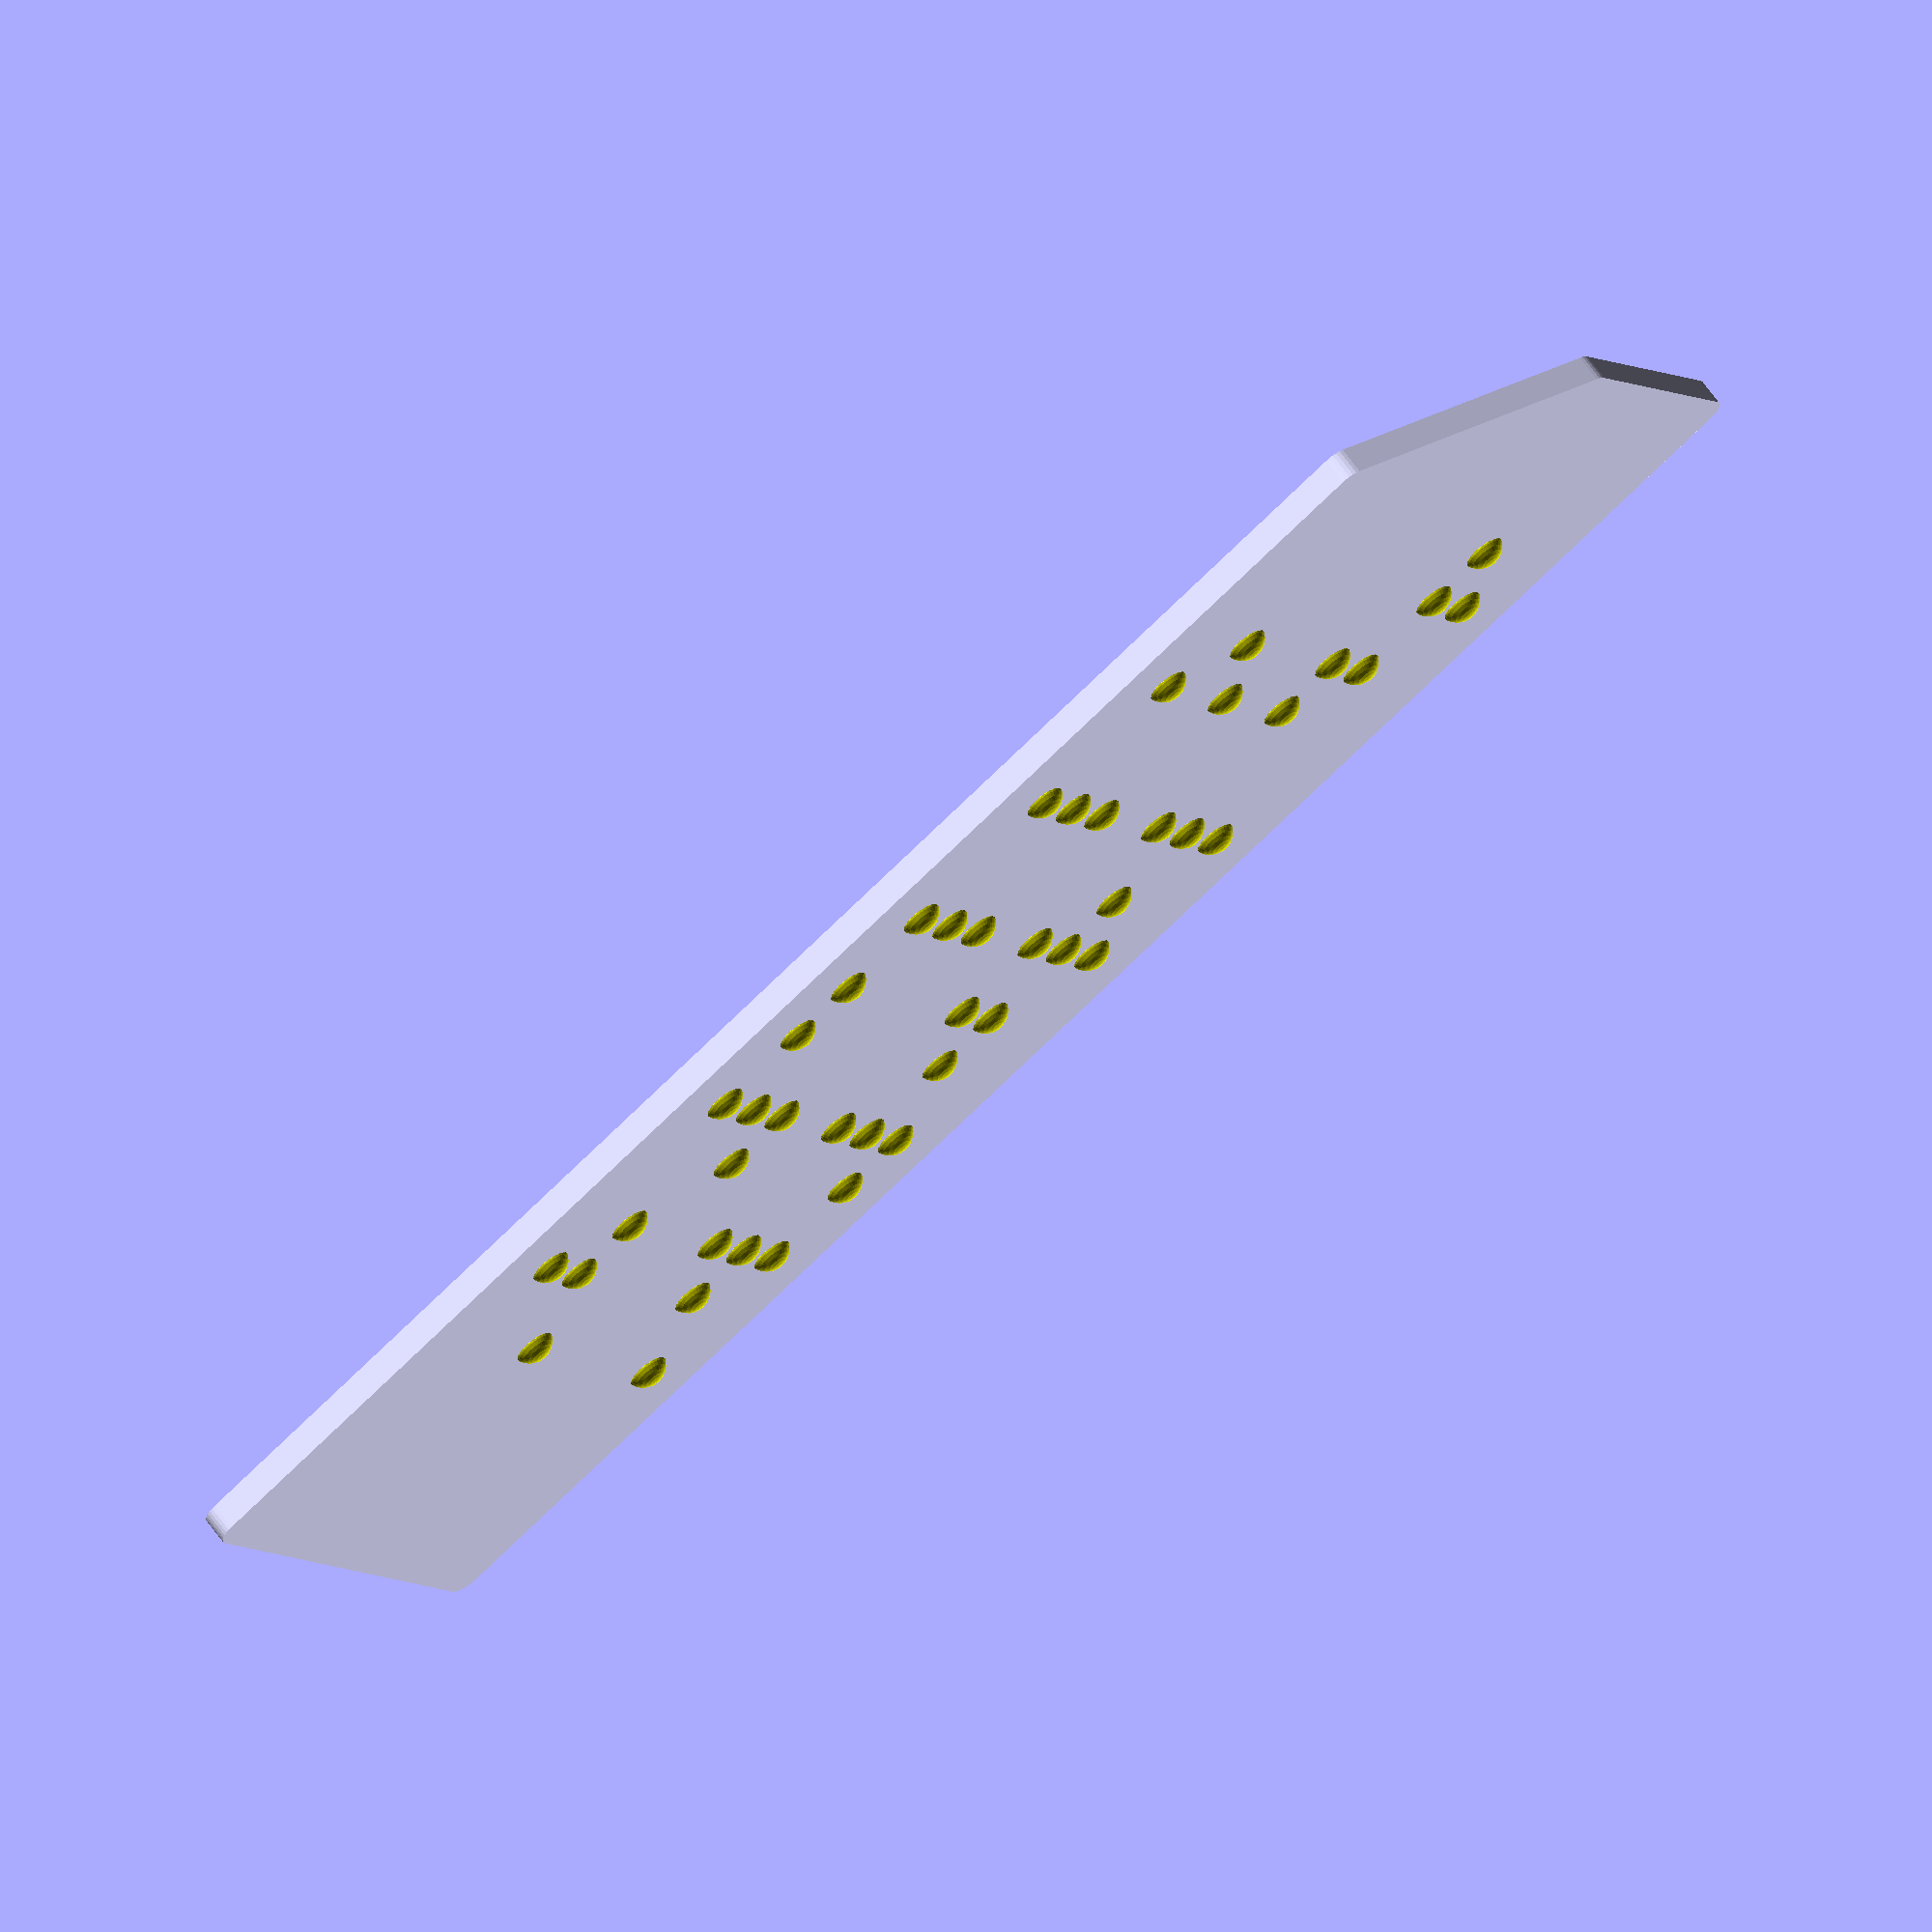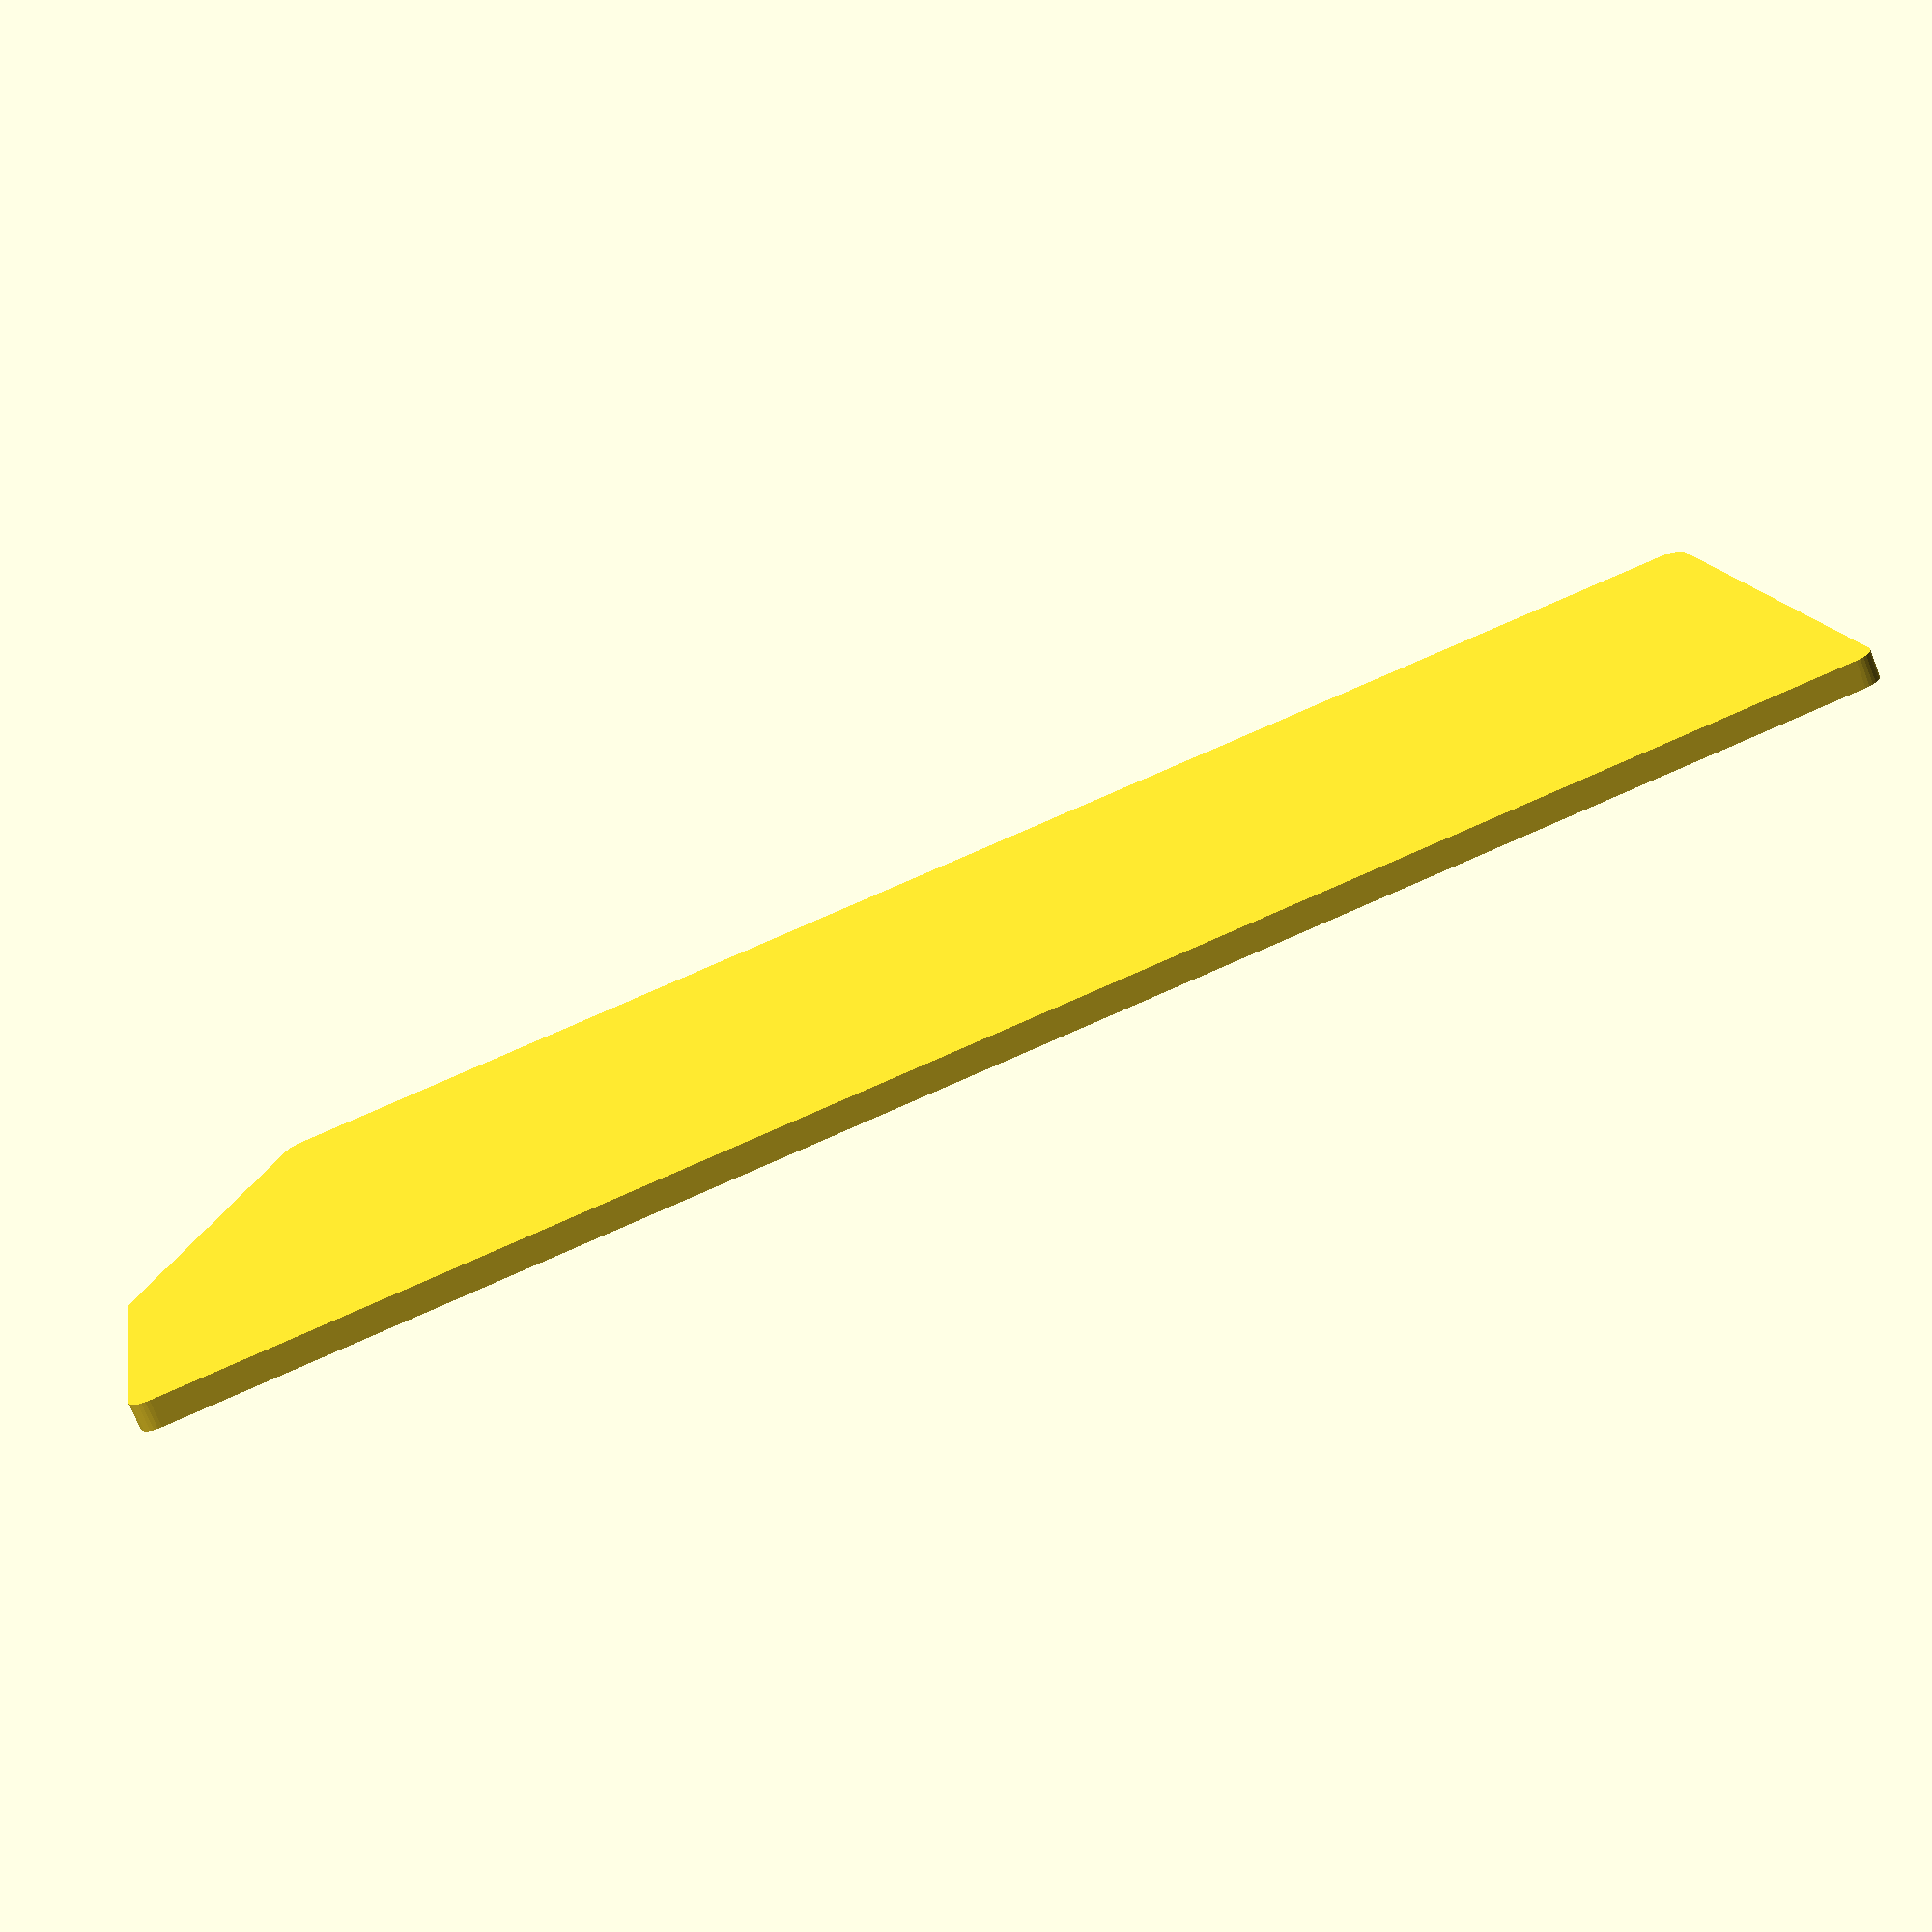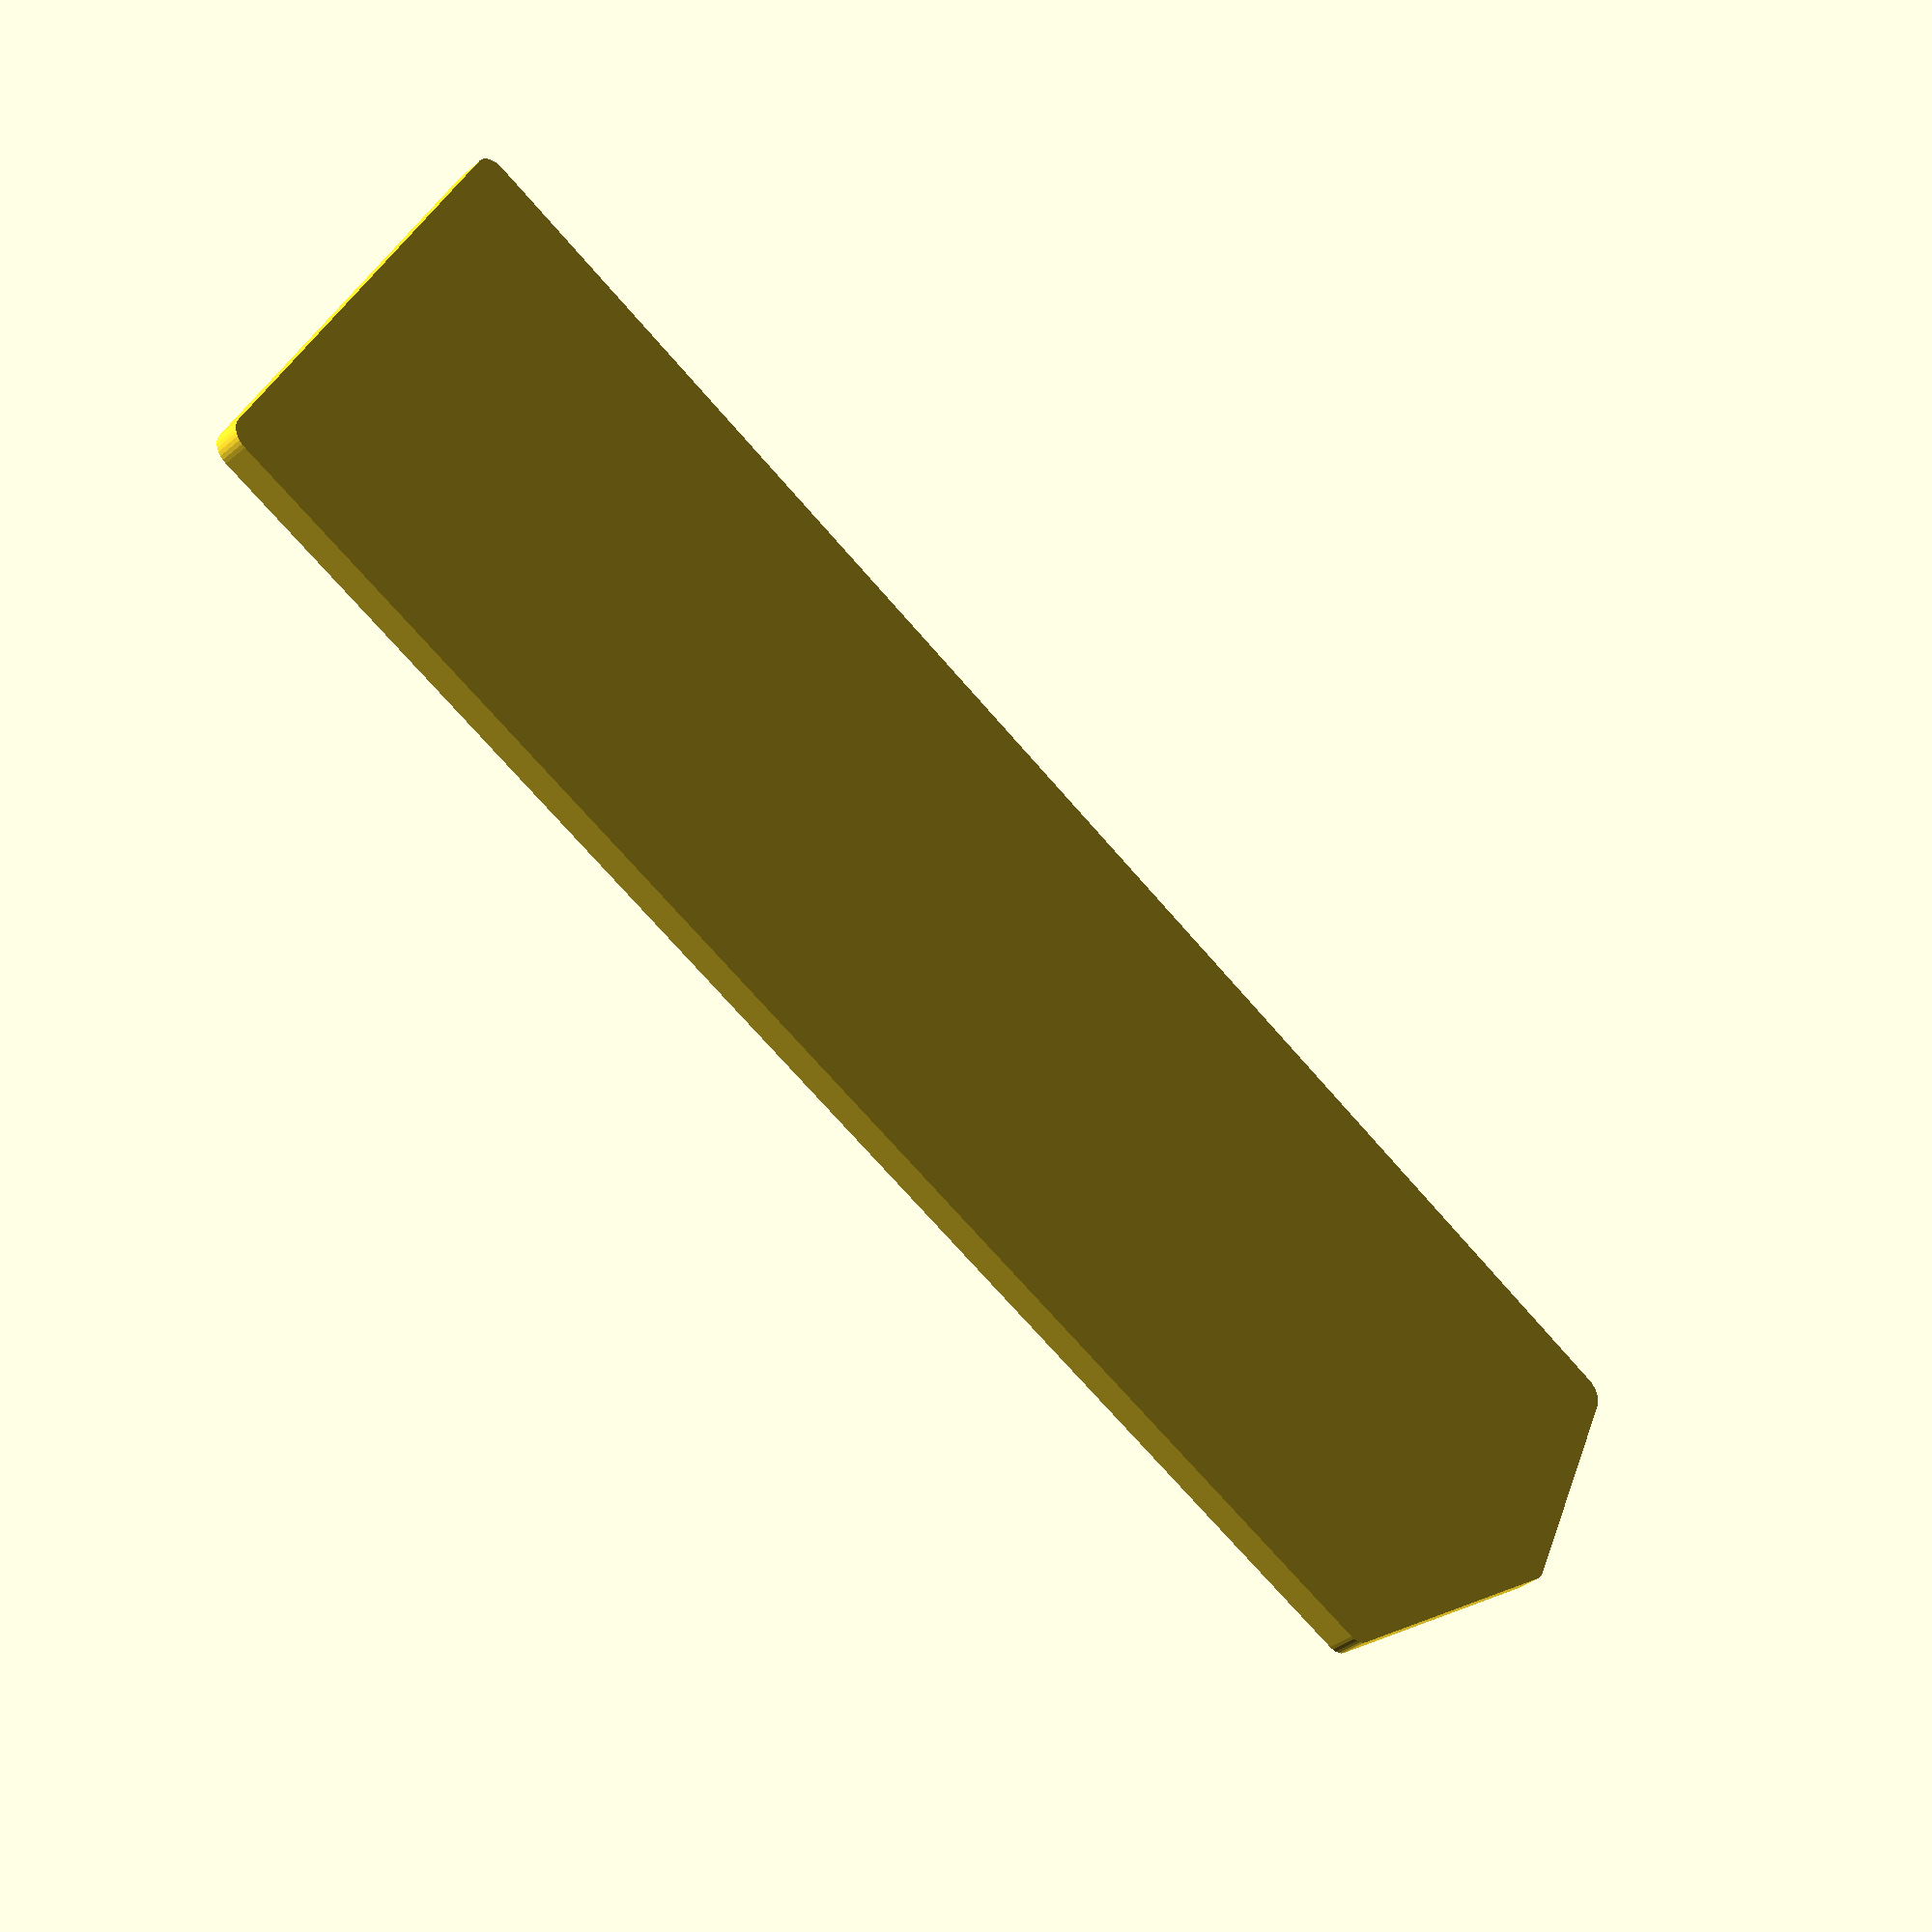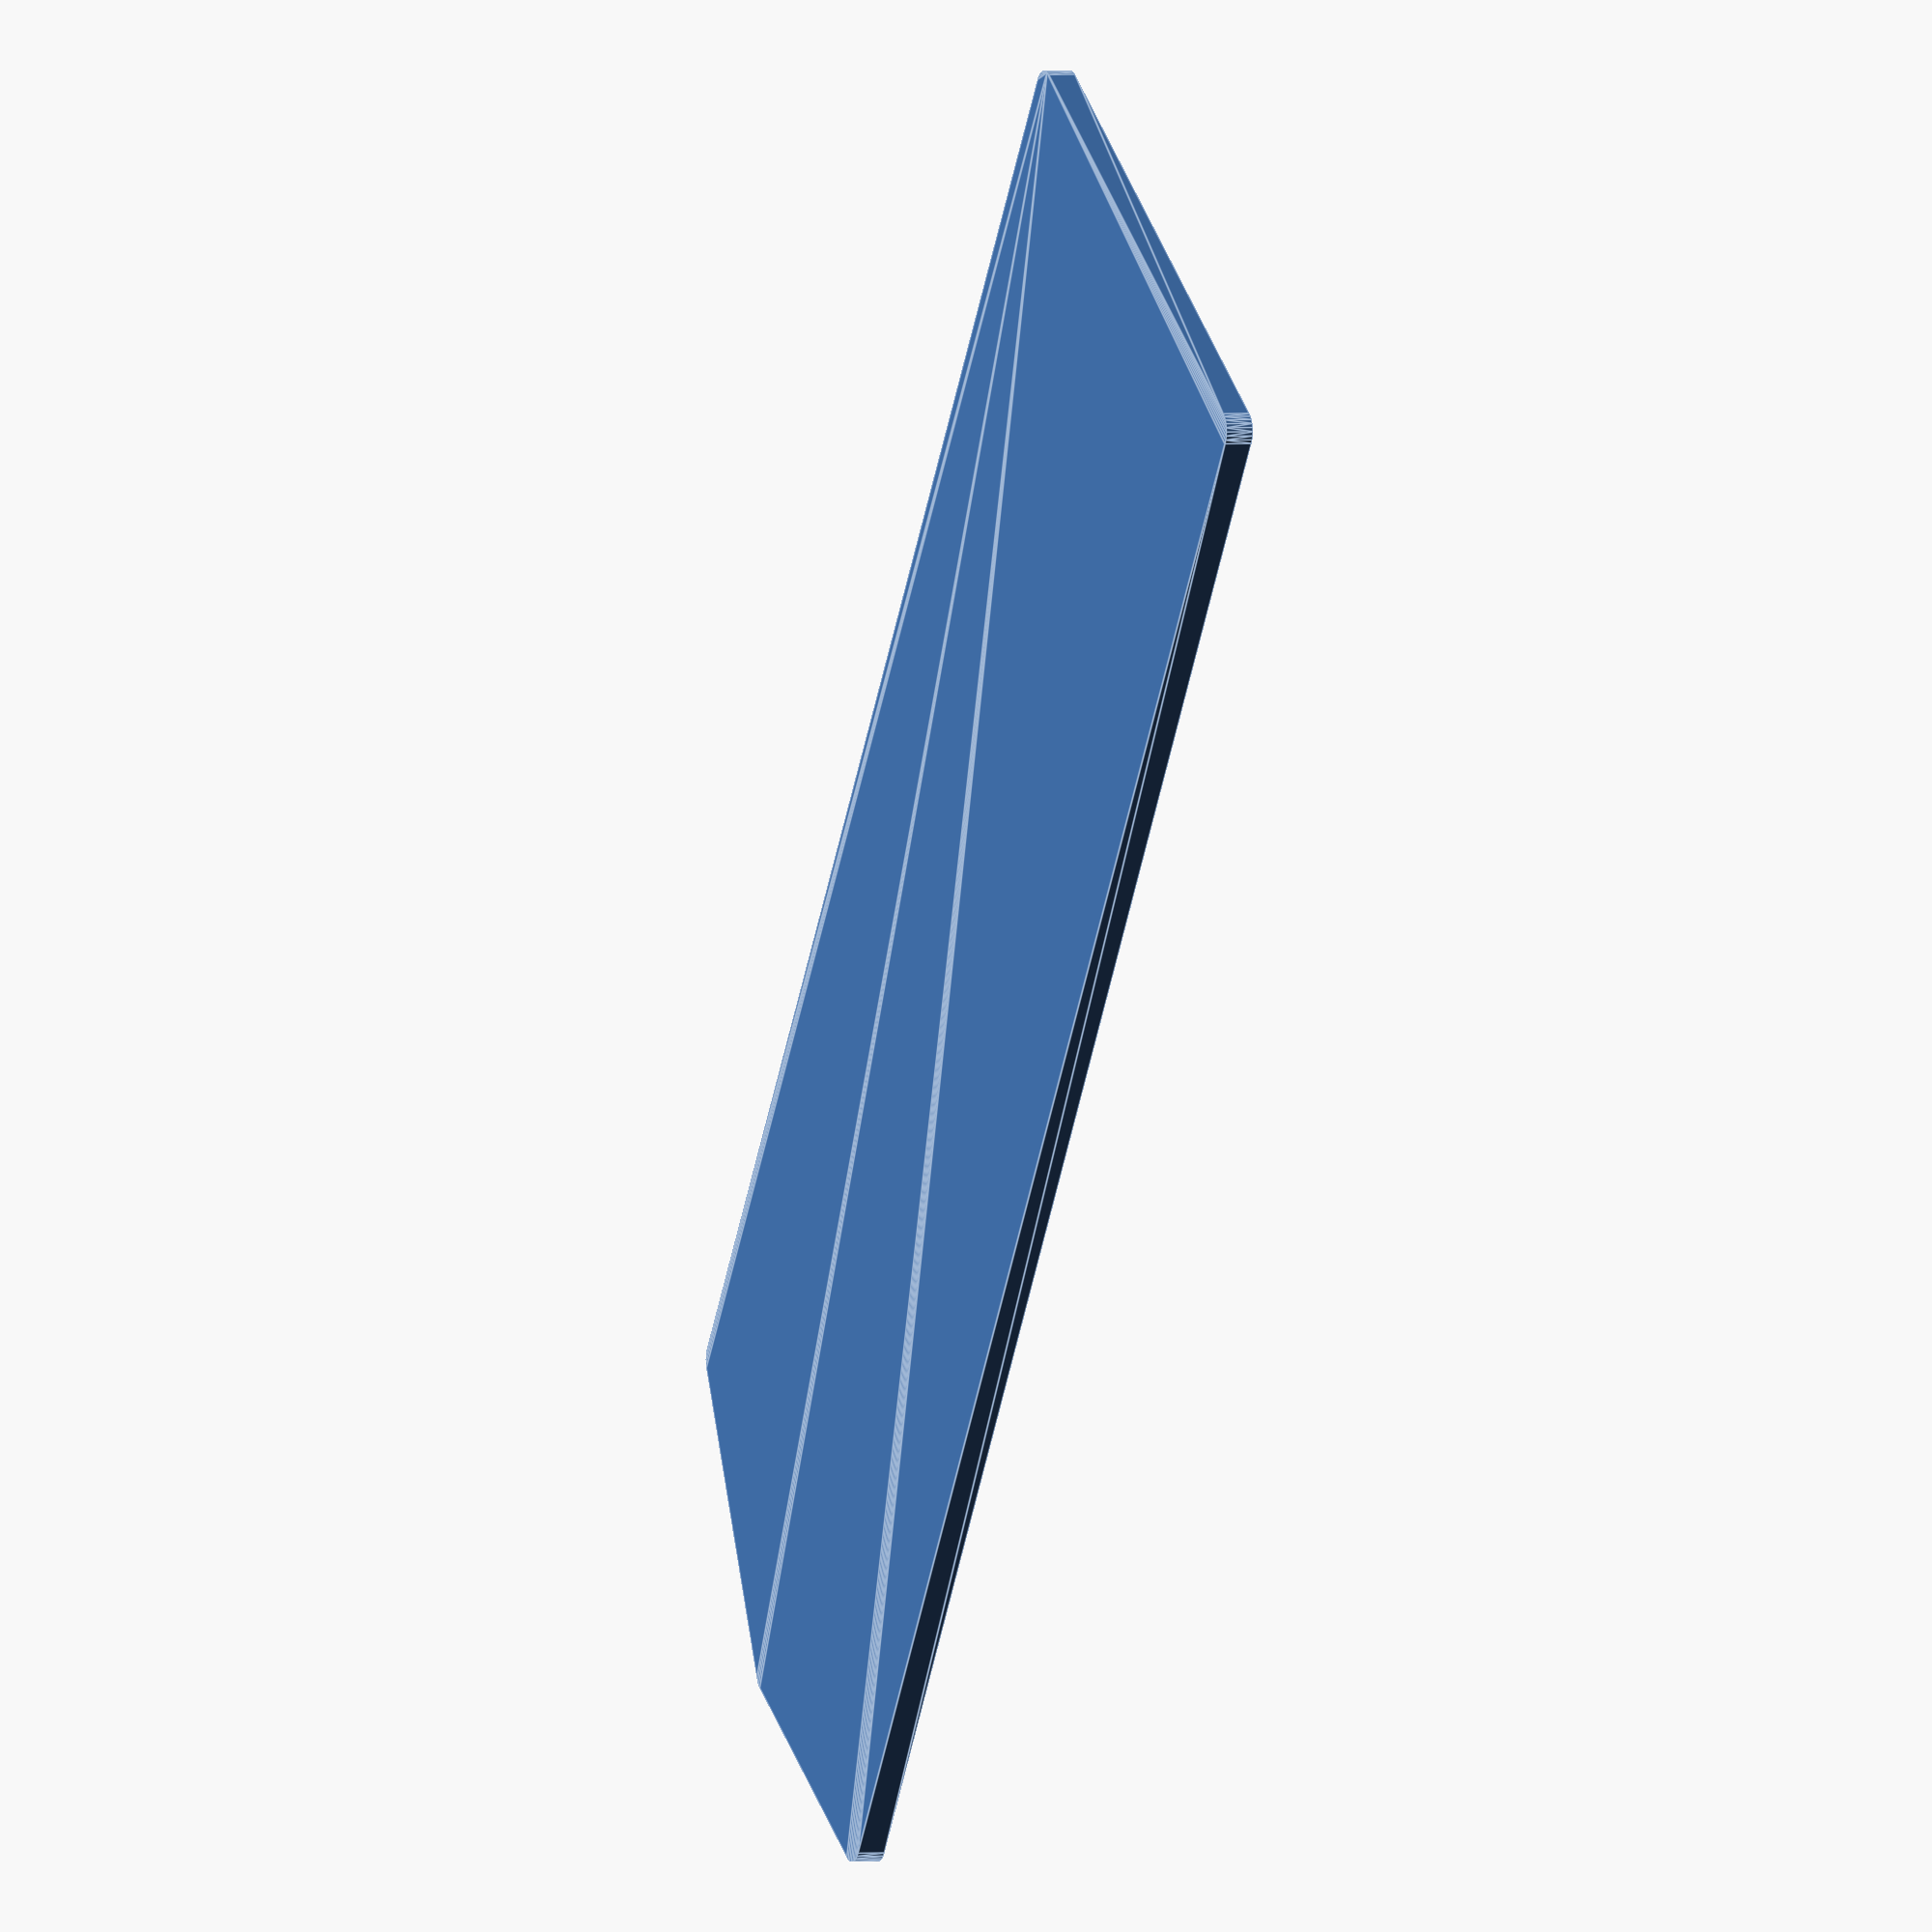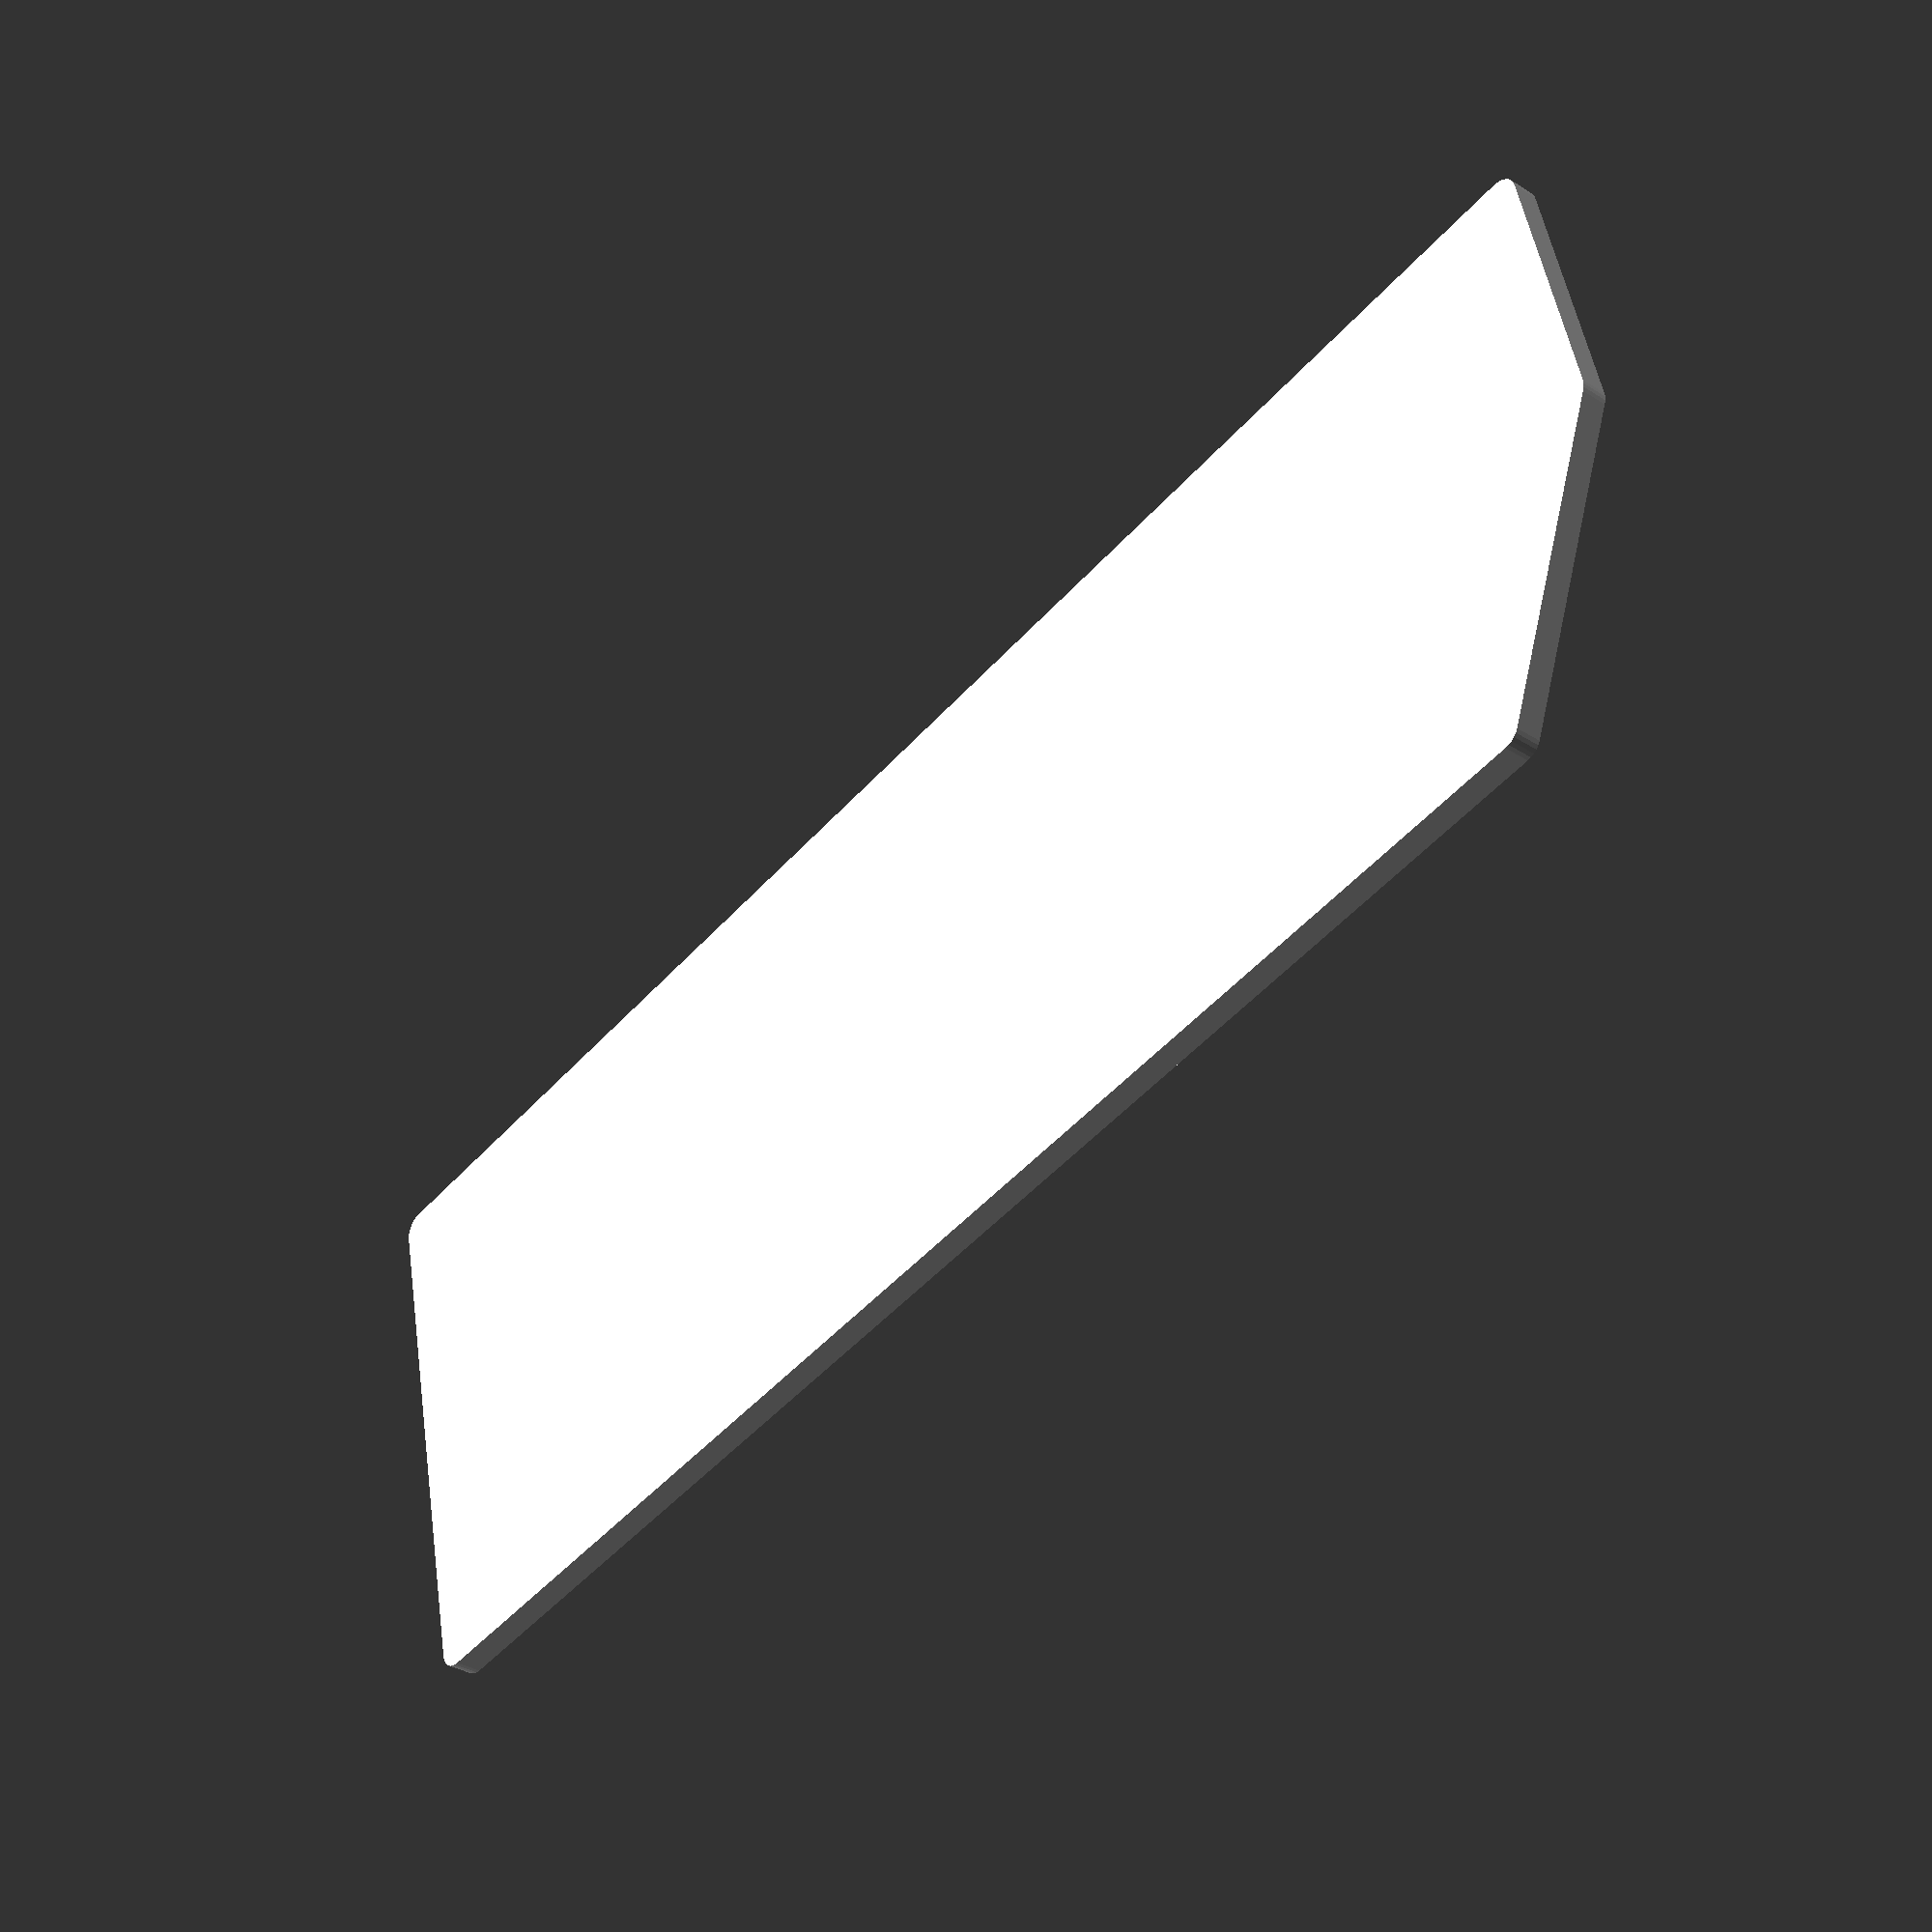
<openscad>
// website references used
  // https://www.brailleauthority.org/size-and-spacing-braille-characters
 // https://www.pharmabraille.com/pharmaceutical-braille/the-braille-alphabet/
// https://en.wikipedia.org/wiki/Braille
// https://symbl.cc/en/unicode/blocks/braille-patterns/
// https://www.brailleauthority.org/ueb/symbols_list.pdf
//https://nfb.org/programs-services/braille-certification/literary-braille-transcribing
// https://www.unicode.org/charts/
//use this to find the glyph(s) you need and be able to copy it into a chr() to get the number(s)
// https://onlineunicodetools.com/generate-unicode-range

// https://www.ada.gov/law-and-regs/design-standards/2010-stds/
// https://www.access-board.gov/ada/guides/chapter-7-signs/
// US dot diameter 0.059 -0.063 in (1.5 - 1.6mm)
// US dist between dots in same cell (center to center)  0.90 - 0.100 in (2.3 - 2.5 mm)
// US dist between corresponding dots in adjacent cells (center to center)  0.241 - 0.300 in (6.1 - 7.6 mm)
// US dot height  0.025 - 0.037 in  (0.6 - 0.9 mm)
// US dist between corresponding dot from one cell directly below (center to center)  0.395 - 0.400 in (10 - 10.2 mm)

// https://www.legislation.gov.au/Details/F2010L00668/
// AUS dot height 1 - 1.5 mm
//AUS min letter spacing  2 mm
// AUS min word spacing  10 mm
// https://brailleaustralia.org/about-braille/physical-specifications-for-braille/
//AUS dist between dots in same cell (center to center)   (2.3 - 2.5 mm)
// AUS dist between corresponding dots in adjacent cells (center to center)   (6.0 - 7.0 mm)
// AUS dist between corresponding dot from one cell directly below (center to center)   (10 - 11 mm)
//AUS dot diameter  (1.5 - 1.6mm)
// AUS dot height    (0.6 - 0.9 mm)
// AUS spherical radius = 0.76 mm – 0.81 mm

//https://www.ukaaf.org/wp-content/uploads/2020/03/Braille-Standard-Dimensions.pdf
// UK dist between two dots in the same cell (horizontally) 2.50 mm
// UK dist between two dots in the same cell (vertically) 2.50 mm
// UK dist between corresponding dots in adjacent cells  6.00 mm
// UK dist between corresponding dots from one cell directly below 10.00 mm
// UK Dot height 0.5 ± 0.1 mm
// UK Dot base dimension 1.5 ± 0.25 mm

// ISO 17049:2013
// horizontal dist between dots in same cell (center to center)   (2.0 - 2.8  mm)
// vertical dist between dots in same cell (center to center)   (2.2 - 2.8  mm)
// dist between corresponding dots in adjacent cells (center to center)   (5.1 - 6.8 mm)
// dist between corresponding dot from one cell directly below (center to center)   (10 - 15 mm)
// dot diameter  (1.0 - 1.7mm) 
// dot height   (0.3 - 0.7 mm)

// values that fit in all of the above criteria. default values are for UEB
/* [Dimensions] */
//Range 0.3 - 0.9
dot_height = .5; //[:0.3:0.9]
//Range 1.0 - 1.7
dot_diameter = 1.5; //[:1.0:1.7]
dot_radius = dot_diameter/2;
//Range 2.0 - 2.8
dot_dist_same_cell = 2.5; //[:2.0:2.8]
//Default is 6.0 but .0 isn't registered.  Range 5.1 - 6.8
dot_dist_next_cell = 6.1; //[:5.1:6.8]
//Range 10 - 15
dot_dist_next_row = 10; //[:10:15]

/* [Input] */      
//Lines without characters will be ignored.  Use spaces to fill.
line_one = "H3llo";   

add_line_two = true;

line_two = "W0rld!";

add_line_three=false;

line_three = "";

add_line_four =false;

line_four= "";

//The backing plate includes an empty cell on both sides
Backing_plate=true;


// list  of alpha, numeric and special characters
// each item in the list has three items, two numbers and a list of lists
// the two numbers allow upper and lower case characters to be mapped to the same 
// braille character.  the "0"  in the second position is a place holder, to prevent an undefined value
// [ number1, number2, [  [[ list_item1 ],[ list_item2 ],[ list_item3]] ] ]
//  [ identifier1, identifier2, [ [[ top_left_dot ],[ top_right_dot ] ], [ [ middle_left_dot ], [middle_right_dot ], [bottom_left_dot],[bottom_right_dot] ]] ] ]
/* [Hidden] */
braille_characters = [  
[32,0,[ [[0,0],[0,0],[0,0]] ] ] /* space - 32 */, 
[33,0,[ [[0,0],[1,1],[1,0]] ] ] /*exclamation mark ! - 33 */,
[34,0,[ [[0,1],[0,1],[0,0]], [[0,0],[1,0],[1,1]] ] ] /* double quotation mark  opening  " - 34 */,
[38,0,[ [[0,1],[0,0],[0,0]], [[1,1],[1,0],[1,1]] ] ]/* ampersand  & - 38 */,
[35,0,[ [[0,1],[0,1],[0,1]], [[1,1],[0,1],[0,1]] ] ] /* pound # - 35 */ , 
[36,0,[ [[0,1],[0,0],[0,0]], [[0,1],[1,0],[1,0]] ] ] /* dollar $ - 36 */,
[37,0,[ [[0,1],[0,0],[0,1]], [[0,0],[0,1],[1,1]] ] ] /* percent % - 37 */,
[39,0,[ [[0,0],[0,0],[0,1]], [[0,0],[1,0],[1,1]] ] ] /* single quotation mark opening ' - 39 */, 
[40,0,[ [[0,0],[0,1],[0,0]], [[1,0],[1,0],[0,1]] ] ] /* parenthesis open ( - 40 */,
[41,0,[ [[0,0],[0,1],[0,0]], [[0,1],[0,1],[1,0]] ] ] /* parenthesis close ) - 41 */,
[42,0,[ [[0,0],[0,1],[0,0]], [[0,0],[0,1],[1,0]] ] ] /* asterisk * - 42 */,
[43,0,[ [[0,0],[0,1],[0,0]], [[0,0],[1,1],[1,0]] ] ] /* plus + - 43 */,
[44,0,[ [[0,0],[1,0],[0,0]] ] ] /* comma , - 44 */,
[45,0,[ [[0,0],[0,0],[1,1]] ] ] /* hyphen/minus -  - 45 */,
[46,0,[ [[0,0],[1,1],[0,1]] ] ] /* period . - 46 */, 
[47,0,[ [[0,1],[0,1],[0,1]], [[0,1],[0,0],[1,0]] ] ] /* forward slash / - 47 */,
[48,0,[ [[0,1],[1,1],[0,0]] ] ] /* 0 - 48 */,  
[49,0,[ [[1,0],[0,0],[0,0]] ] ] /* 1 - 49 */, 
[50,0,[ [[1,0],[1,0],[0,0]] ] ] /* 2 - 50 */, 
[51,0,[ [[1,1],[0,0],[0,0]] ] ] /* 3 -  51 */, 
[52,0,[ [[1,1],[0,1],[0,0]] ] ] /* 4 - 52 */,  
[53,0,[ [[1,0],[0,1],[0,0]] ] ] /* 5 - 53 */,  
[54,0,[ [[1,1],[1,0],[0,0]] ] ] /* 6 - 54 */,  
[55,0,[ [[1,1],[1,1],[0,0]] ] ] /* 7 - 55 */, 
[56,0,[ [[1,0],[1,1],[0,0]] ] ] /* 8 - 56 */,  
[57,0,[ [[0,1],[1,0],[0,0]] ] ] /* 9 - 57 */,  
[58,0,[ [[0,0],[1,1],[0,0]] ] ] /* colon : - 58*/,
[59,0,[ [[0,0],[1,0],[1,0]] ] ] /* semicolon : - 59*/,
[60,0,[ [[0,1],[0,0],[0,0]], [[1,0],[1,0],[0,1]] ] ] /* angle bracket open/ less than < - 60 */,
[61,0,[ [[0,0],[0,1],[0,0]], [[0,0],[1,1],[1,1]] ] ] /* equals = - 61 */,
[62,0,[ [[0,1],[0,0],[0,0]], [[0,1],[0,1],[1,0]] ] ] /* angle bracket close/ greater than < - 62 */,
[63,0,[ [[0,0],[1,0],[1,1]] ] ] /*questionmark ? - 63*/,
[64,0,[ [[0,1],[0,0],[0,0]], [[1,0],[0,0],[0,0]] ] ] /* commercial at @ - 64 */,
[65,97,[ [[1,0],[0,0],[0,0]] ] ] /* A - 65, a - 97 */,  
[66,98,[ [[1,0],[1,0],[0,0]] ] ] /* B - 66, b - 98 */, 
[67,99,[ [[1,1],[0,0],[0,0]] ] ] /*C - 67, c - 99 */, 
[68,100,[ [[1,1],[0,1],[0,0]] ] ] /*D - 68, d - 100 */,  
[69,101,[ [[1,0],[0,1],[0,0]] ] ] /* E - 69, e - 101 */,  
[70,102,[ [[1,1],[1,0],[0,0]] ] ] /* F - 70, f - 102 */,  
[71,103,[ [[1,1],[1,1],[0,0]] ] ] /* G - 71, g - 103 */,  
[72,104,[ [[1,0],[1,1],[0,0]] ] ] /* H - 72, h - 104 */,  
[73,105,[ [[0,1],[1,0],[0,0]] ] ] /* I - 73, i - 105 */,  
[74,106,[ [[0,1],[1,1],[0,0]] ] ] /* J - 74, j - 106 */,  
[75,107,[ [[1,0],[0,0],[1,0]] ] ]/* K - 75, k - 107 */, 
[76,108,[ [[1,0],[1,0],[1,0]] ] ] /* L - 76, l - 108 */, 
[77,109,[ [[1,1],[0,0],[1,0]] ] ] /* M - 77, m - 109 */, 
[78,110,[ [[1,1],[0,1],[1,0]] ] ] /* N - 78, n - 110 */, 
[79,111,[ [[1,0],[0,1],[1,0]] ] ] /* O - 79, o - 111 */, 
[80,112,[ [[1,1],[1,0],[1,0]] ] ]/* P - 80, p - 112 */, 
[81,113,[ [[1,1],[1,1],[1,0]] ] ]/* Q - 81, q - 113 */,  
[82,114,[ [[1,0],[1,1],[1,0]] ] ] /* R - 82, r - 114 */, 
[83,115,[ [[0,1],[1,0],[1,0]] ] ] /* S - 83, s - 115 */, 
[84,116,[ [[0,1],[1,1],[1,0]] ] ] /* T - 84, t - 116 */, 
[85,117,[ [[1,0],[0,0],[1,1]] ] ] /* U - 85, u - 117 */, 
[86,118,[ [[1,0],[1,0],[1,1]] ] ] /* V - 86, v - 118 */, 
[87,119,[ [[0,1],[1,1],[0,1]] ] ] /* W - 87, w - 119 */, 
[88,120,[ [[1,1],[0,0],[1,1]] ] ] /* X - 88, x - 120 */, 
[89,121,[ [[1,1],[0,1],[1,1]] ] ] /* Y - 89, y - 121 */, 
[90,122,[ [[1,0],[0,1],[1,1]] ] ] /* Z - 90, z - 122 */, 
[91,0,[ [[0,1],[0,0],[0,1]], [[1,0],[1,0],[0,1]] ] ] /* square bracket open [ - 91 */,
[92,0,[ [[0,1],[0,1],[0,1]], [[1,0],[0,0],[0,1]] ] ] /* backslash \ - 92 */,
[93,0,[ [[0,1],[0,0],[0,1]], [[0,1],[0,1],[1,0]] ] ] /* square bracket close ] - 93 */,
[94,0,[ [[0,1],[0,1],[0,0]], [[1,1],[0,0],[0,1]] ] ] /* caret/circumflex ^ - 94 */, 
[95,0,[ [[0,1],[0,0],[0,1]], [[0,0],[0,0],[1,1]] ] ] /* under score _ - 95 */,
[96,0,[ [[0,1],[0,1],[0,0]], [[1,0],[0,0],[0,1]] ] ] /* grave accent ` - 96 */,
[123,0,[ [[0,1],[0,1],[0,1]], [[1,0],[1,0],[0,1]] ] ] /* curly bracket open { - 123 */,
[124,0,[ [[0,1],[0,1],[0,1]], [[1,0],[1,1],[0,1]] ] ] /* vertical line(pipe) | - 124 */,
[125,0,[ [[0,1],[0,1],[0,1]], [[0,1],[0,1],[1,0]] ] ] /* curly bracket close } - 125 */,
[126,0,[ [[0,1],[0,0],[0,0]], [[0,0],[0,1],[1,0]] ] ] /* tilde ~ - 126 */,
[191,0,[ [[0,1],[0,1],[0,0]], [[0,0],[0,1],[0,1]], [[0,0],[0,1],[1,1]] ] ] /* inverted question mark ¿ - 191 */,
[10368,0,[ [[0,0],[0,0],[0,1]] ] ]  /*capital letter - ⢀ */ ,
[10480,0,[ [[0,1],[0,1],[1,1]] ] ]  /*numeric - ⣰ */ ,
// using the numbers for both glyphs to prevent using an unwanted character
[1028810292,0,[ [[0,1],[0,1],[0,0]], [[0,0],[0,1],[1,1]] ] ] /* double quotation mark closiing  " - ⠰ ⠴ */,
[1027210292,0,[ [[0,0],[0,0],[0,1]], [[0,0],[0,1],[1,1]] ] ]  /*single quotation mark closiing  ' - ⠠ ⠴ */,
];


function generate_character_map_list(list) =  [

// don't try to generate a list unless there is something to work from
 if (len(list) > 0)

 for (z = [0 : len(list)-1] ) 

// flatten the list to remove two extra depths 
flatten_character_map_list( [

     for (a = [0 : len(list[z])-1] )  
      
        // search the list to find the character location.  search("b", "abc") only seaches abc[0] for the item,
        // so you need to use search("b", abc", num_returns_per_match=0, index_col_num=1) to check 
        // abc[1]...[n].  search returns a list of locations the item was found ie [1] or and empty list ie [] if not found
        // is_num(search("b", "abc")[0] lets us know if we found the item     
            let( search_loc = is_num(search(ord(list[z][a]), braille_characters)[0])  ? search(ord(list[z][a]), braille_characters)  : search(ord(list[z][a]), braille_characters, num_returns_per_match=0, index_col_num=1) )
    
            // assign b so we can get the previous index number and check that character
            let (b = a ==0 ?  a :  a - 1)
            
            // assign c so we can get the next index number and check that character
            let (c =  len(list[z]) == 1 ? 0 : a + 1)
        
          // if the current character is the first character and a numeric character.   concat the braille numeral identifier and the character
          if ( ( a ==0) && ord(list[z][a]) >= 48 && ord(list[z][a]) <= 57)  [braille_characters[search(ord("⣰"), braille_characters)[0]][2], braille_characters[search_loc[0]][2] ]
              
                   // if the previous character is not a number and the current character is a number, concat the braille numeral idenifier and the character
            else if   ( (ord(list[z][b]) <48  || ord(list[z][b]) >57) && (ord(list[z][a]) >= 48 && ord(list[z][a]) <= 57) )  [braille_characters[search(ord("⣰"), braille_characters)[0]][2], braille_characters[search_loc[0]][2]]  
          
                     // if the current character is the first character, is an uppercase character and the next character is an upper case character,  concat two braille capital indicators and the character
            else if  (( a ==0) &&  (ord(list[z][a]) >= 65 && ord(list[z][a]) <= 90) && (ord(list[z][c]) >= 65 && ord(list[z][c]) <= 90)  )   [braille_characters[search(ord("⢀"), braille_characters)[0]][2], braille_characters[search(ord("⢀"), braille_characters)[0]][2], braille_characters[search_loc[0]][2]]  
            
             // if the current character is the first character, is an upper case character and the next character is not an upper case characted,  concat the braille capital indicator and the character
            else if  ( ( a == 0) &&  (ord(list[z][a]) >= 65 && ord(list[z][a]) <= 90) &&  (ord(list[z][c]) < 65 || ord(list[z][c]) > 90)  )  [braille_characters[search(ord("⢀"), braille_characters)[0]][2], braille_characters[search_loc[0]][2]]  
                
              // if the previous character is not an upper case character, the current character is an uppar casr character and the next character is not a upper case character, concat the braille capital indicator and the current character
             else if  ( ( a < len(list[z])-1) && (ord(list[z][b]) <65  || ord(list[z][b]) >90)  &&  (ord(list[z][a]) >= 65 && ord(list[z][a]) <= 90 ) && (ord(list[z][c]) < 65 || ord(list[z][c]) > 90 )   )   [braille_characters[search(ord("⢀"), braille_characters)[0]][2], braille_characters[search_loc[0]][2]]  
            
             // if the previous character is not an upper case character, the current character is an upper case character and the next character is an upper case character, concat two capital characters and the current character
            else if ( ( a < len(list[z])-1) &&(ord(list[z][b]) <65  || ord(list[z][b]) >90)  &&  (ord(list[z][a]) >= 65 && ord(list[z][a]) <= 90 ) && (ord(list[z][c]) >= 65 && ord(list[z][c]) <= 90 ) )   [ braille_characters[search(ord("⢀"),  braille_characters)[0]][2], braille_characters[search(ord("⢀"),  braille_characters)[0]][2],  braille_characters[search_loc[0]][2] ]  
        
           // if the current character is not the last character, is an upper case character, has an upper case character before and an lower case character after it,  concat the current character and two capital characters after
            else if (  ( a < len(list[z])-1) && (ord(list[z][b]) >= 65  && ord(list[z][b]) <= 90)  &&  (ord(list[z][a]) >= 65 && ord(list[z][a]) <= 90 ) && (ord(list[z][c]) >= 97 && ord(list[z][c]) <= 122 )  )   [ braille_characters[search_loc[0]][2],  braille_characters[search(ord("⢀"),  braille_characters)[0]][2], braille_characters[search(ord("⢀"),  braille_characters)[0]][2] ] 
                
            // if the current character is a double quote ( " ), search for all double quote characters n the current list.  if the current character location matches a location found in the search, add one to the location value and run modulo 2 on the value.  if the modulo 2 returns 0, that means the value is even and therefore the second double quote.  (ie, the list is "Hi", so the search results would be [0,3].  if the current character location is 3, it matches to the search result at [1] (the second one). if you take that value (1) and add 1 the result is 2, which when you apply a modulo 2 operator returns 0. print the closing double quote character .  you have to search for the number assigned to the characters in the list, since this is a double glyph character
            else if( ord(list[z][a])== 34 &&  ((search( a, search("\"",list[z],0)[0] )[0] + 1)%2 ) == 0 )   [braille_characters[search(1028810292,  braille_characters)[0]][2] ] 
        
           // this works the exact same way as the double quote code above.  It's disabled since if you have a contraction in a single quoted string (ie 'I'm Fine') it might be more confusing than just using open single quotes.  you have to search for the number assigned to the characters in the list, since this is a double glyph character
         //   else if( ord(list[z][a])== 39 &&  ((search( a, search("'",list[z],0)[0] )[0] + 1)%2 ) == 0 )  [braille_characters[search(1027210292,  braille_characters)[0]][2] ]
                
                  //for anything else just pass the character map
                  else    [ braille_characters[search_loc[0]][2]] 
                 ]  
               )   
    ]
;



// flatten the list two times to get the characters at the correct depth    
 function flatten_character_map_list(list,x=0) =  ( x == 2 ) ? list :  flatten_character_map_list([ for (a = list) for (b = a) b ],x+1)  ;
     

     
 // create list of the available lines that have values
 function generate_line_list() = [ 
 for (i = [0:len(verified_line_list)-1])
     if (verified_line_list[i]  && len(verified_line_list[i])>0)  verified_line_list[i] 
        ];
   
  // left in for troubleshooting   
echo("line_one ", line_one);
 echo("line_two ", line_two);    
echo("line_three ", line_three);
echo("line_four ", line_four);
     
verified_line_list= [ ( len(line_one)>0) ? line_one : false, 
      (add_line_two && len(line_two)>0) ? line_two : false, 
      (add_line_three && len(line_three)>0) ? line_three : false, 
      (add_line_four && len(line_four)>0 ) ? line_four : false];
     
  // left in for troubleshooting   
echo("verified_line_list " ,verified_line_list);

line_list = generate_line_list();

  // left in for troubleshooting   
echo("line_list ",line_list);


character_map=generate_character_map_list(line_list);

  // left in for troubleshooting   
echo("len_character_map ", len(character_map));

  
 BrailleDotsLocation(character_map,dot_radius,dot_height);


 hull(){
     minkowski(){
         
         // only generate a backplate if requested
         if (Backing_plate == true)  back_plate(character_map);
              
            // place the cylinder a negative value equal to the height you use for your backplate
            translate([0,0,dot_height*-1]) {
                color("red")
                cylinder(h=dot_height, r=dot_radius, $fn=32);  
            }
     }
}


// generate the dots.  this gives a flat bottom and a spherical top
 module BailleDots(radius,height ) {
     intersection(){
         cylinder(h=height, r=radius, $fn=16);
         
         // (height/2)+((radius*2)^2/(8*height)) returns the radius of an arc based on height and width
         translate([0, 0, ((height/2)+((radius*2)^2/(8*height))-height)*-1]){
             sphere(r=(height/2)+((radius*2)^2/(8*height)), $fn=32); 
         }
     }
} 
  

// places the dots to form the braille characters
module BrailleDotsLocation (list1,radius,height) {
    
    // don't try to generate dots unless there is something to work with 
    if (len(list1) > 0)
        
        // loop through the items in the list
        for ( g = [0 : len(list1)-1]) { 
            for ( h = [0 : len(list1[g])-1]) { 
                for ( i = [0:len(list1[g][h])-1]) {
                    for (j = [0:len(list1[g][h][i])-1]) {
                        
                        // only place dots where the is a "1" in the list
                        if(list1[g][h][i][j] == 1) {
                            color("yellow")
                            
                            // place the dot using the vallues of g, h, i and j to incrememnt the location 
                            translate([0,(g*dot_dist_next_row)*-1,0]){
                                translate([(h)*(dot_dist_next_cell ), 0,0]) {
                                    translate([(j)*dot_dist_same_cell, (i)*-dot_dist_same_cell,0]){
                                    BailleDots(radius,height );
                                    }
                                }
                            }
                        }
                    }
                }
            }
        }
}


// braille backing includes one cell space at the begining and the end
module back_plate(list) {
    
    // don't try to generated a backplate unless there is something to work with
    if (len(list) > 0)
         for (i= [0 : len(list)-1]) 
             for (j = [ -1 :  len(list[i])])  
               translate([(j*dot_dist_next_cell)-(1.25*dot_diameter), (-1*dot_dist_next_row)-(i*dot_dist_next_row)+(1.5*dot_diameter),-1*dot_height])
             cube([dot_dist_next_cell, dot_dist_next_row, dot_height]);  

}




// spaceing test references
// for (h = [0:4])
// for (i= [-1:4])     
// translate([i*2*dot_dist_next_cell, dot_dist_next_row*h*-2-10,0])
////    color("pink")
//     %cube([dot_dist_next_cell, dot_dist_next_row ,dot_height]);


// identifiy and verify characters and number codes
//echo(ord("⠠"));
//echo(chr(10288));
//echo(ord("⠴")); 
//echo(chr(10292));

// written by GarysGeekery  <garysgeekery@gmail.com>


</openscad>
<views>
elev=113.5 azim=150.7 roll=215.9 proj=o view=solid
elev=72.1 azim=10.2 roll=201.4 proj=p view=wireframe
elev=217.8 azim=335.2 roll=43.8 proj=p view=solid
elev=178.2 azim=235.4 roll=291.7 proj=o view=edges
elev=33.4 azim=192.4 roll=229.0 proj=p view=solid
</views>
